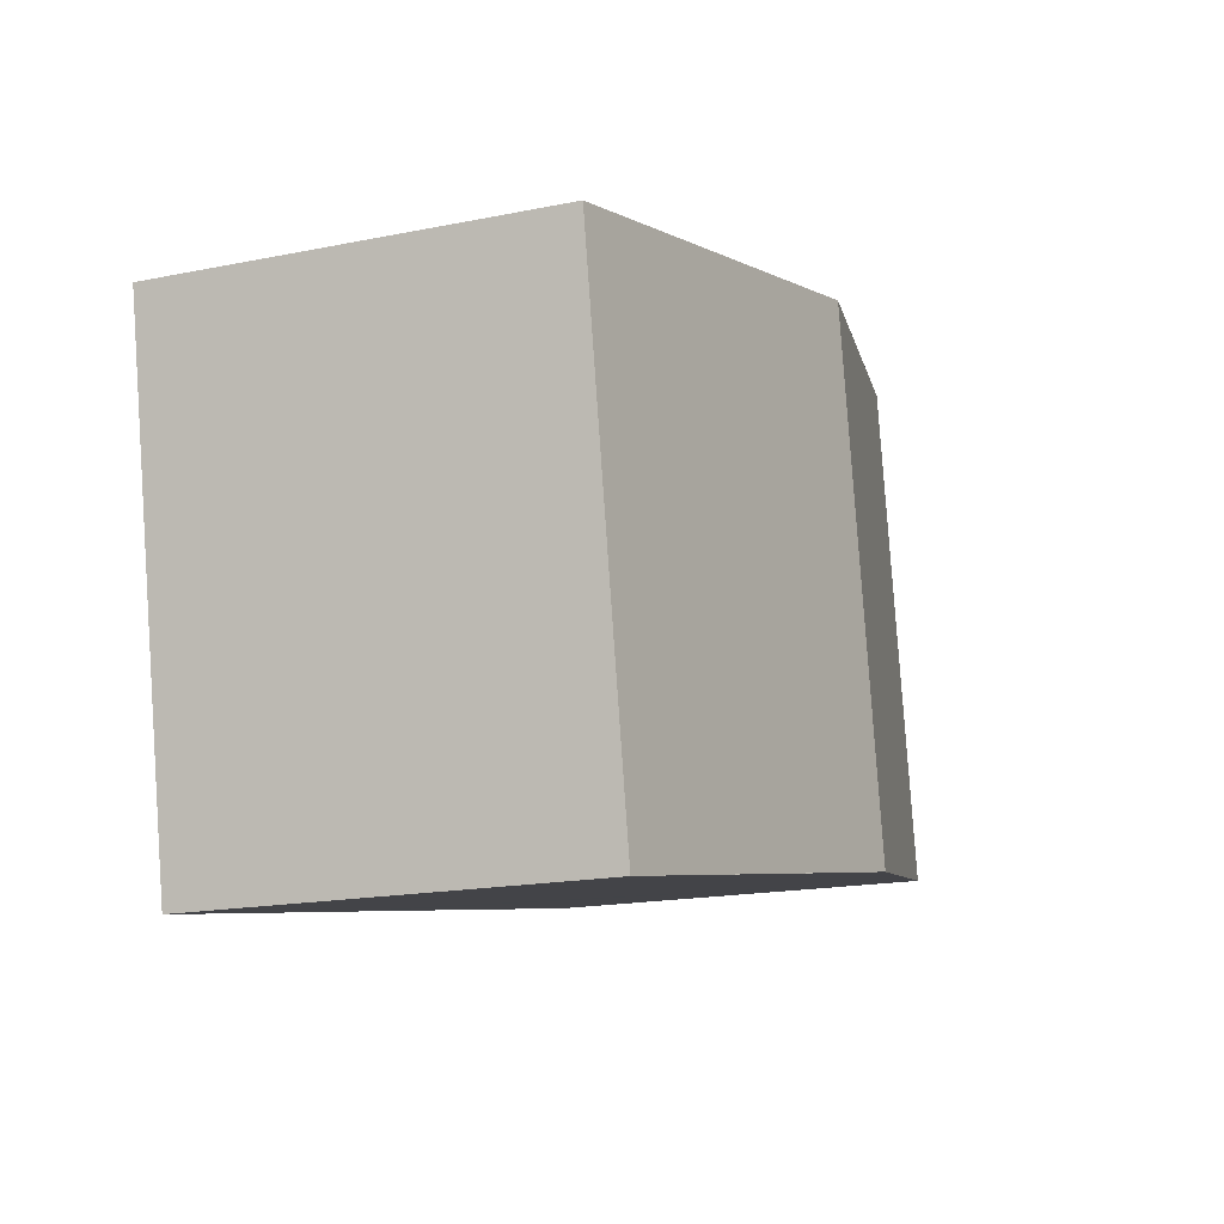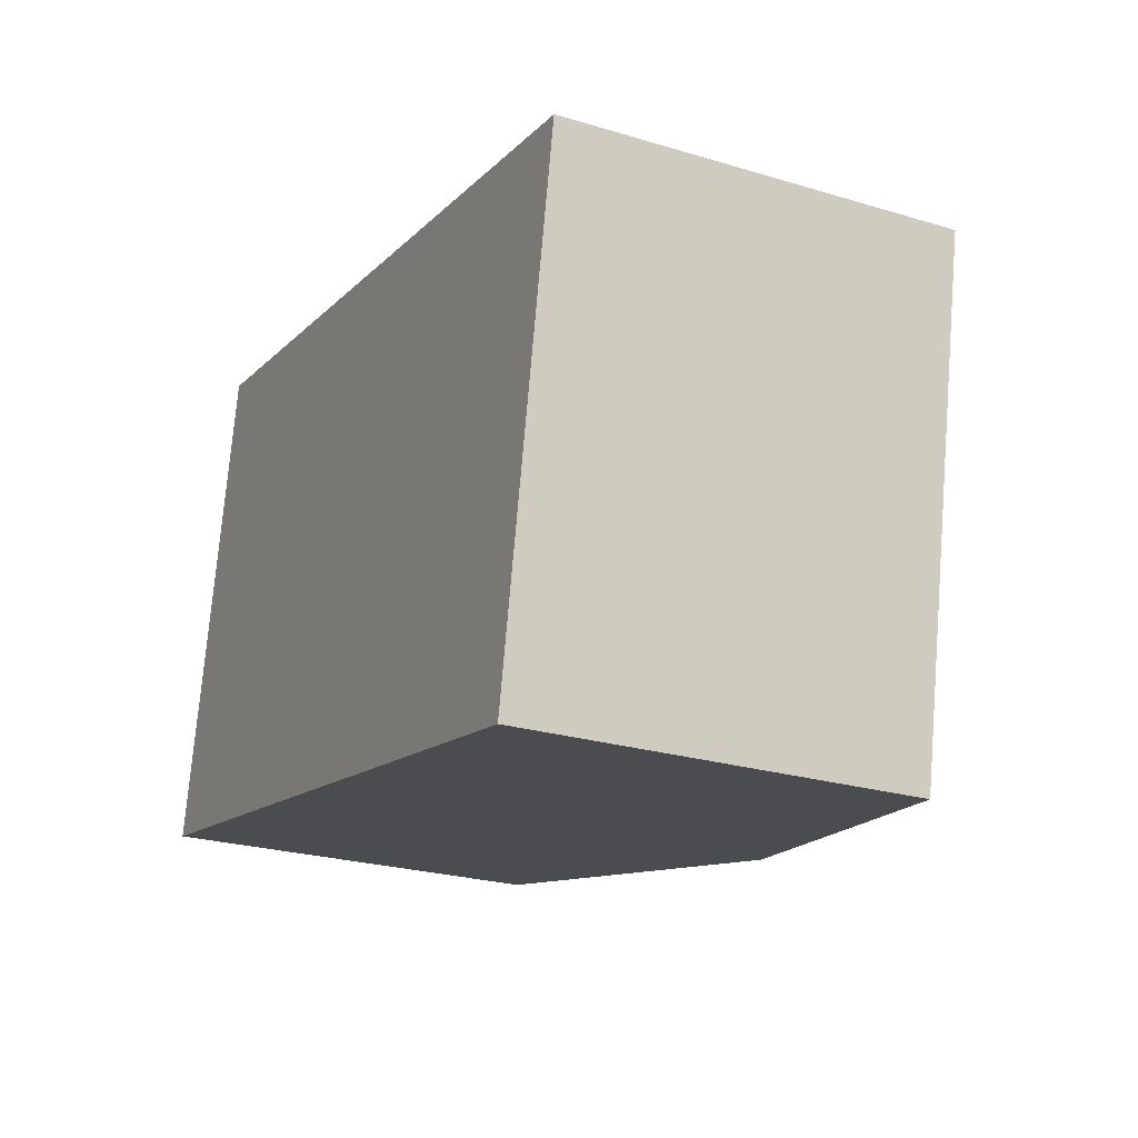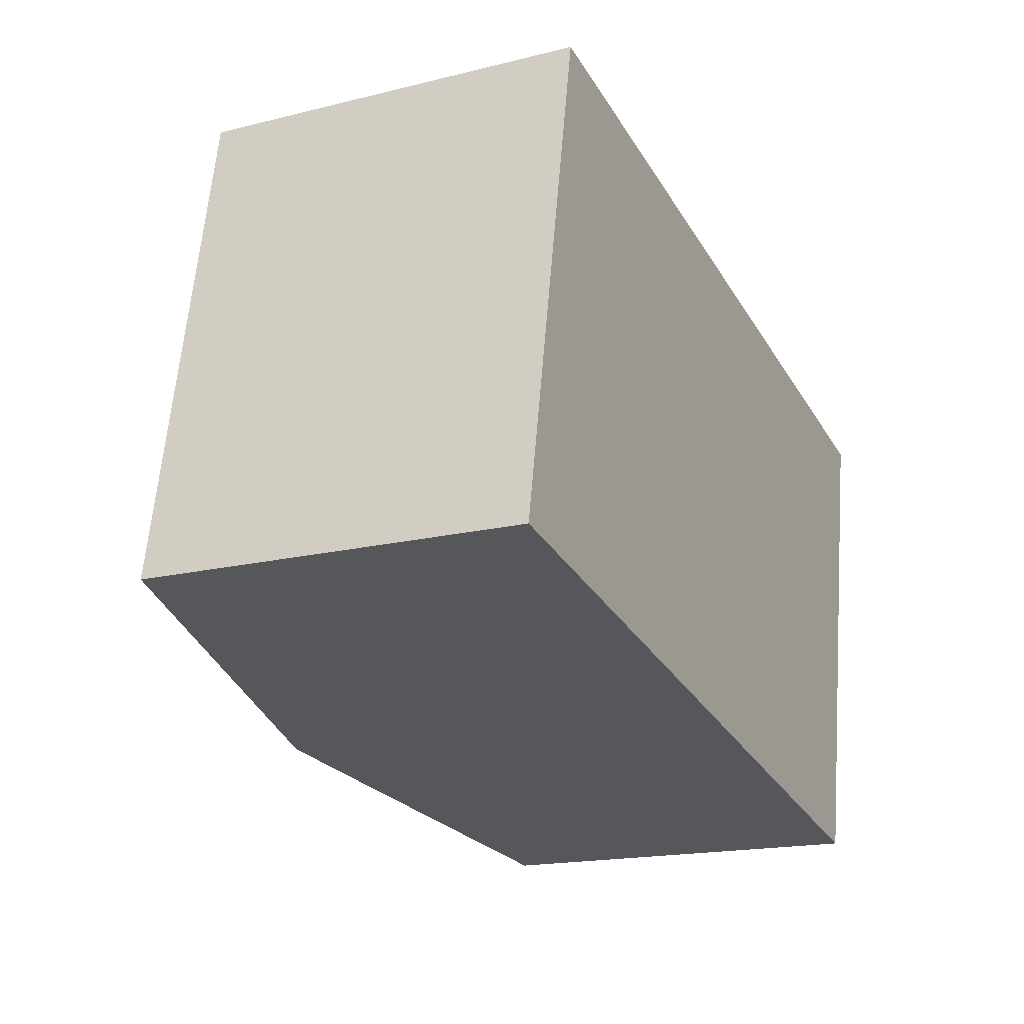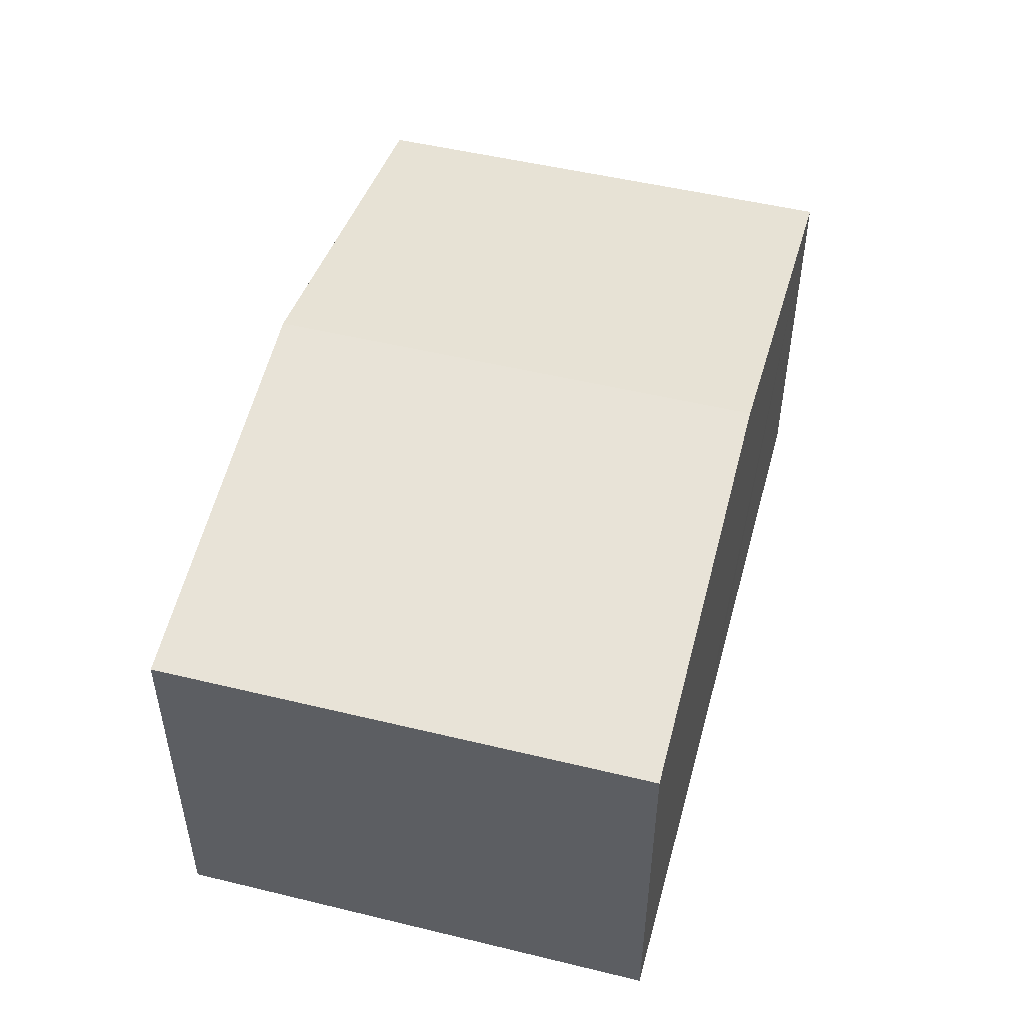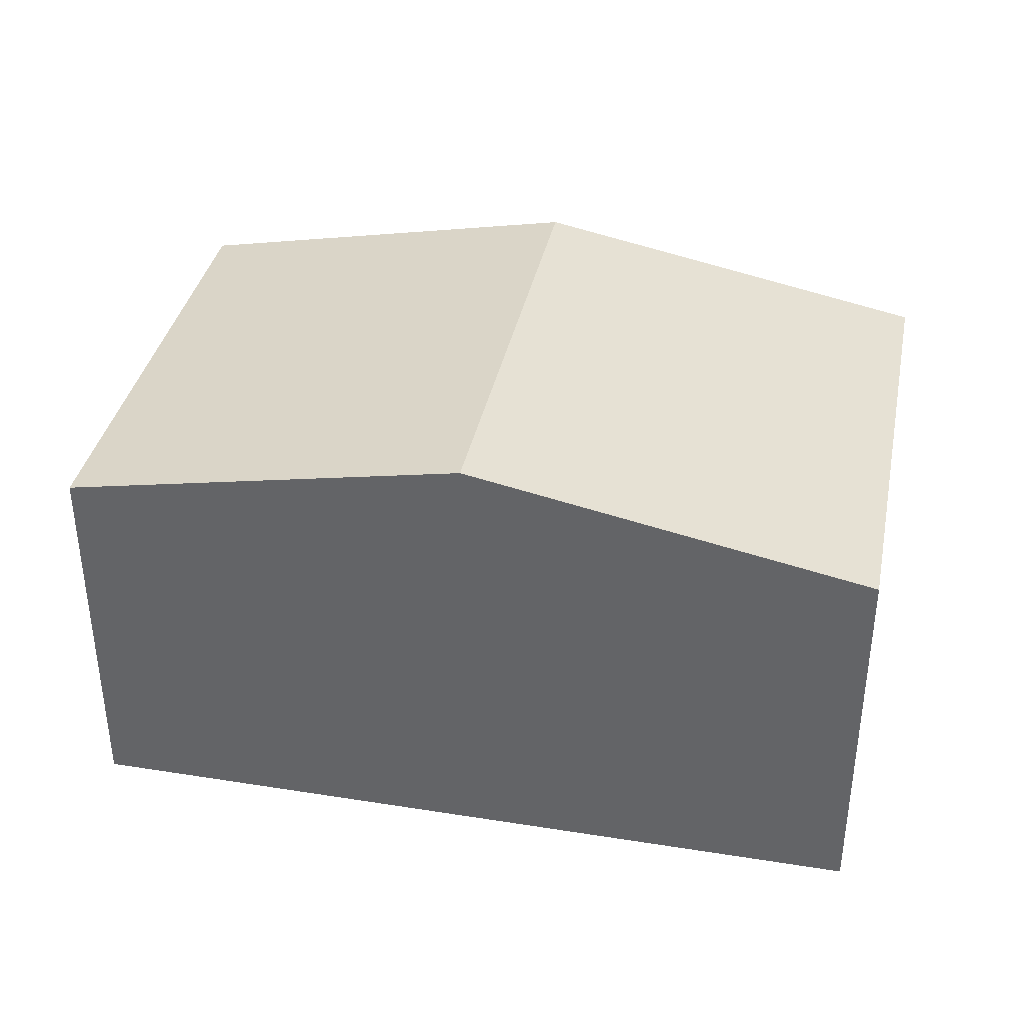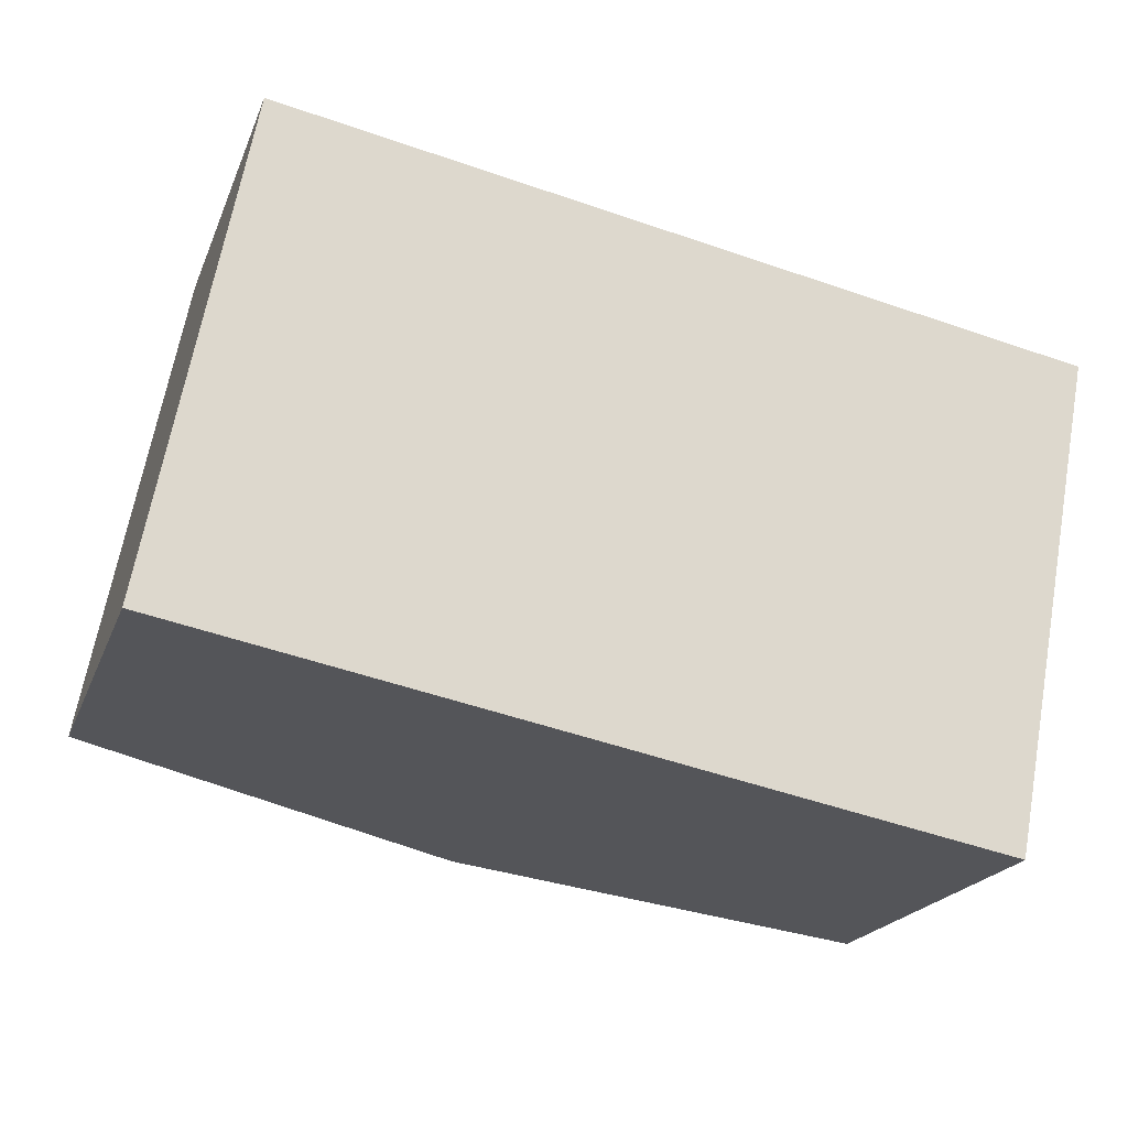
<metadata>
{"format":"obj","ext":"obj","renderer":"f3d","projection":"perspective","resolution":1024,"background":"white","views":[{"elev":-17.7,"azim":111.7,"up":"+Z"},{"elev":-24.8,"azim":63.9,"up":"+Z"},{"elev":-17.7,"azim":-64.1,"up":"+Z"},{"elev":49.9,"azim":115.8,"up":"+Y"},{"elev":37.1,"azim":22.3,"up":"+Y"},{"elev":-20.5,"azim":-17.4,"up":"+Z"}]}
</metadata>
<code>
v  0 6.185 3.787e-16
v  7.894 7.427 6.659
v  6.394 7.427 -1.206
v  1.501 6.185 7.869
v  5.618 6.985 7.09
v  12.79 6.186 -2.414
v  8.373 7.334 6.568
v  14.29 6.185 5.448
v  7.11 7.288 -1.341
v  8.143 7.088 -1.538
v  1.501 -4.818e-16 7.869
v  5.618 -4.341e-16 7.09
v  7.894 -4.077e-16 6.659
v  8.373 -4.022e-16 6.568
v  14.29 -3.336e-16 5.448
v  12.79 1.478e-16 -2.414
v  8.143 9.418e-17 -1.538
v  7.11 8.211e-17 -1.341
v  6.394 7.385e-17 -1.206
v  0 0 0
g defaultobject
f 1 2 3
f 2 1 4
f 2 4 5
f 6 7 8
f 7 6 2
f 2 6 9
f 2 9 3
f 9 6 10
f 11 5 4
f 5 11 2
f 2 11 7
f 7 11 12
f 7 12 8
f 8 12 13
f 8 13 14
f 8 14 15
f 8 16 6
f 16 8 15
f 16 10 6
f 10 16 9
f 9 16 3
f 3 16 1
f 1 16 17
f 1 17 18
f 1 18 19
f 1 19 20
f 20 4 1
f 4 20 11
f 14 16 15
f 16 14 17
f 17 14 18
f 18 14 19
f 19 14 13
f 19 13 12
f 19 12 20
f 20 12 11

</code>
